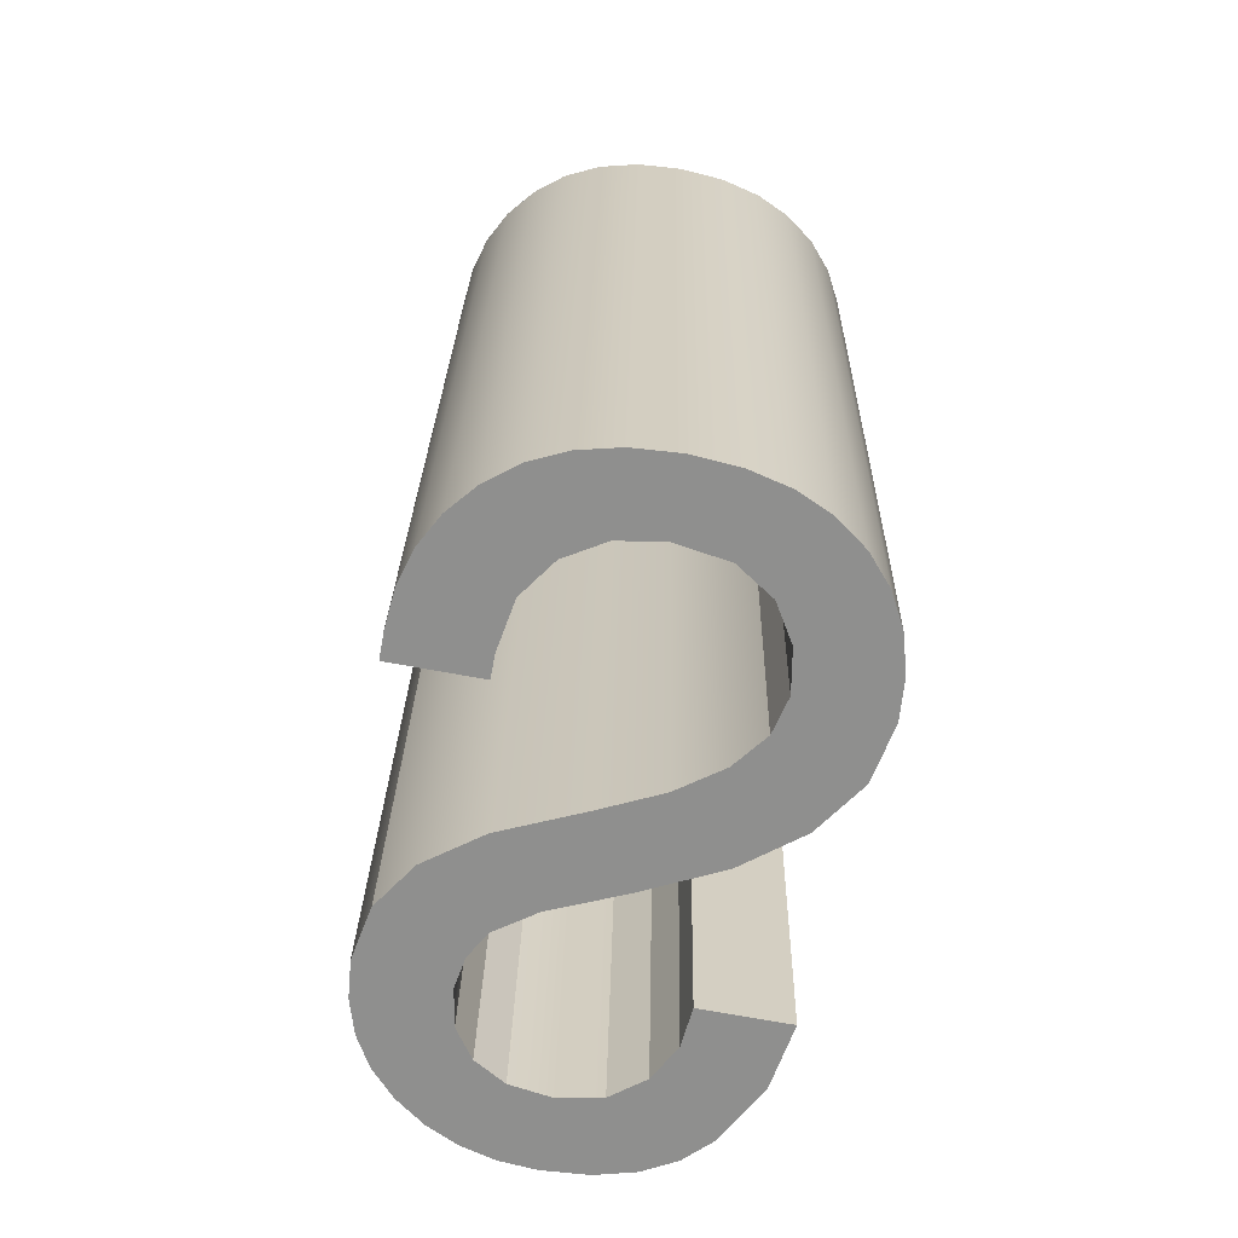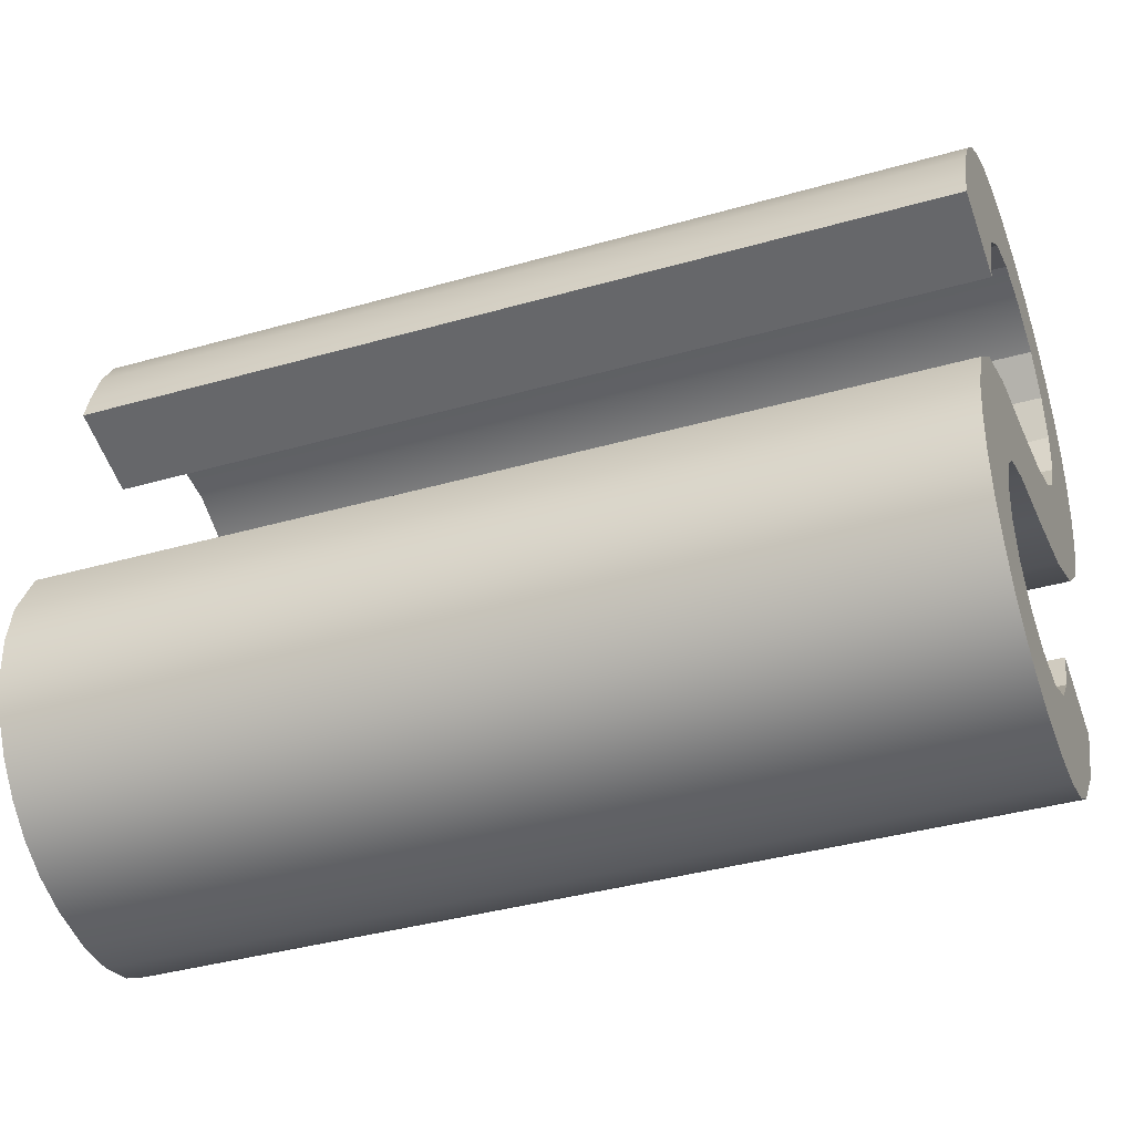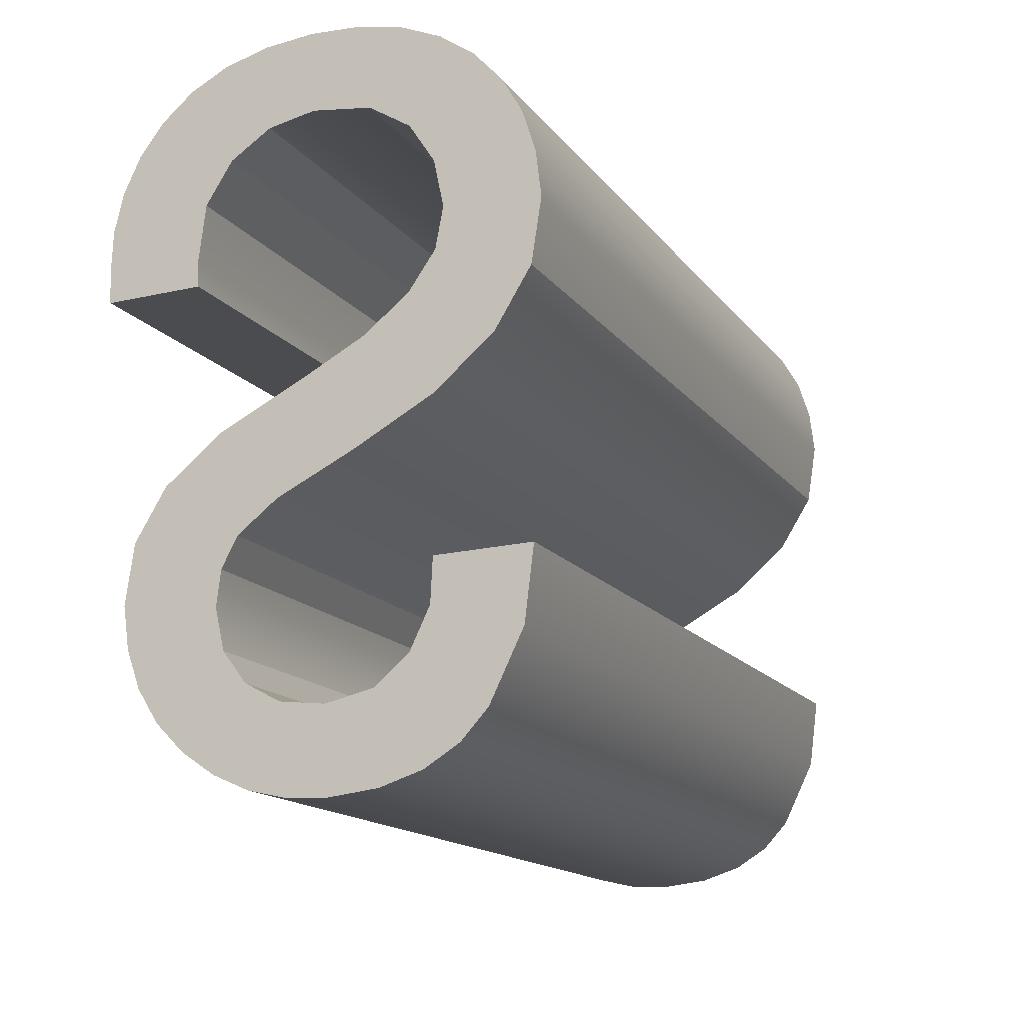
<metadata>
{"format":"obj","ext":"obj","renderer":"f3d","projection":"perspective","resolution":1024,"background":"white","views":[{"elev":-71.0,"azim":-10.4,"up":"+Y"},{"elev":-54.7,"azim":-70.7,"up":"+Z"},{"elev":-20.2,"azim":22.4,"up":"+Z"}]}
</metadata>
<code>
o #ID1460
v 0.353 0.06722 -0.1758
v 0.3541 0.05454 -0.1766
v 0.353 0.05459 -0.1771
v 0.3541 0.06718 -0.1754
v 0.3521 0.05493 -0.1805
v 0.3523 0.05477 -0.179
v 0.3522 0.05472 -0.1784
v 0.3526 0.05495 -0.1807
v 0.3526 0.05482 -0.1794
v 0.353 0.05484 -0.1797
v 0.3531 0.05496 -0.1809
v 0.3537 0.05485 -0.1798
v 0.3537 0.05497 -0.1809
v 0.3544 0.05496 -0.1809
v 0.3543 0.05484 -0.1796
v 0.3548 0.0548 -0.1793
v 0.3549 0.05495 -0.1807
v 0.3551 0.05475 -0.1787
v 0.3554 0.05492 -0.1804
v 0.3552 0.05469 -0.1781
v 0.3565 0.05469 -0.1781
v 0.3558 0.05488 -0.18
v 0.3563 0.05479 -0.1791
v 0.3509 0.05476 -0.1788
v 0.351 0.05462 -0.1774
v 0.3508 0.0547 -0.1782
v 0.351 0.05481 -0.1793
v 0.3514 0.05455 -0.1767
v 0.3513 0.05485 -0.1798
v 0.3517 0.05489 -0.1802
v 0.3522 0.05449 -0.1761
v 0.3522 0.05467 -0.1779
v 0.3525 0.05463 -0.1775
v 0.3534 0.05443 -0.1756
v 0.353 0.05459 -0.1771
v 0.3541 0.05454 -0.1766
v 0.3543 0.05439 -0.1752
v 0.3552 0.05448 -0.1761
v 0.3549 0.05435 -0.1747
v 0.3553 0.0543 -0.1742
v 0.3561 0.05441 -0.1754
v 0.3554 0.05424 -0.1736
v 0.3555 0.05401 -0.1713
v 0.3559 0.05404 -0.1716
v 0.3563 0.05408 -0.1721
v 0.3566 0.05434 -0.1746
v 0.3566 0.05413 -0.1726
v 0.3567 0.05419 -0.1731
v 0.3568 0.05425 -0.1737
v 0.3519 0.05428 -0.1741
v 0.3506 0.05425 -0.1737
v 0.3506 0.05428 -0.1741
v 0.3506 0.05419 -0.1731
v 0.3508 0.05414 -0.1726
v 0.351 0.05409 -0.1721
v 0.3514 0.05404 -0.1717
v 0.3518 0.05401 -0.1713
v 0.3519 0.05425 -0.1737
v 0.3524 0.05398 -0.1711
v 0.3521 0.05418 -0.173
v 0.3524 0.05412 -0.1724
v 0.353 0.05397 -0.1709
v 0.353 0.05408 -0.1721
v 0.3537 0.05396 -0.1709
v 0.3537 0.05407 -0.172
v 0.3545 0.05409 -0.1721
v 0.3543 0.05397 -0.1709
v 0.3549 0.05398 -0.1711
v 0.355 0.05412 -0.1725
v 0.3553 0.05418 -0.173
v 0.3525 0.05463 -0.1775
v 0.3525 0.06727 -0.1762
v 0.3506 0.06683 -0.1718
v 0.3506 0.06692 -0.1728
v 0.3506 0.06688 -0.1724
v 0.3519 0.06692 -0.1728
v 0.3508 0.06677 -0.1713
v 0.351 0.06673 -0.1708
v 0.3514 0.06668 -0.1704
v 0.3518 0.06665 -0.1701
v 0.3519 0.06689 -0.1725
v 0.3524 0.06662 -0.1698
v 0.3521 0.06681 -0.1717
v 0.3524 0.06676 -0.1712
v 0.353 0.06661 -0.1697
v 0.353 0.06672 -0.1708
v 0.3537 0.0666 -0.1696
v 0.3537 0.06671 -0.1707
v 0.3543 0.06661 -0.1697
v 0.3545 0.06672 -0.1708
v 0.3549 0.06662 -0.1698
v 0.355 0.06676 -0.1712
v 0.3555 0.06665 -0.17
v 0.3553 0.06681 -0.1717
v 0.3554 0.06688 -0.1724
v 0.351 0.06726 -0.1762
v 0.3509 0.06739 -0.1775
v 0.3508 0.06734 -0.177
v 0.351 0.06745 -0.1781
v 0.3514 0.06719 -0.1755
v 0.3513 0.06749 -0.1785
v 0.3517 0.06753 -0.1789
v 0.3522 0.06713 -0.1749
v 0.3522 0.06735 -0.1771
v 0.3521 0.06757 -0.1792
v 0.3522 0.06731 -0.1767
v 0.3525 0.06727 -0.1762
v 0.3534 0.06707 -0.1743
v 0.353 0.06722 -0.1758
v 0.3541 0.06718 -0.1754
v 0.3543 0.06703 -0.1739
v 0.3552 0.06712 -0.1748
v 0.3549 0.06698 -0.1734
v 0.3553 0.06693 -0.1729
v 0.3561 0.06705 -0.1741
v 0.3559 0.06668 -0.1704
v 0.3563 0.06672 -0.1708
v 0.3566 0.06698 -0.1734
v 0.3566 0.06677 -0.1713
v 0.3567 0.06683 -0.1719
v 0.3568 0.06689 -0.1725
v 0.3523 0.06741 -0.1777
v 0.3526 0.06759 -0.1795
v 0.3526 0.06746 -0.1781
v 0.353 0.06748 -0.1784
v 0.3531 0.0676 -0.1796
v 0.3537 0.06749 -0.1785
v 0.3537 0.06761 -0.1797
v 0.3543 0.06748 -0.1784
v 0.3544 0.0676 -0.1796
v 0.3548 0.06744 -0.178
v 0.3549 0.06759 -0.1794
v 0.3551 0.06739 -0.1775
v 0.3554 0.06756 -0.1792
v 0.3552 0.06733 -0.1768
v 0.3565 0.06733 -0.1768
v 0.3558 0.06752 -0.1788
v 0.3563 0.06743 -0.1778
v 0.3552 0.05448 -0.1761
v 0.3552 0.06712 -0.1748
v 0.3568 0.05425 -0.1737
v 0.3567 0.06683 -0.1719
v 0.3567 0.05419 -0.1731
v 0.3568 0.06689 -0.1725
v 0.3566 0.06677 -0.1713
v 0.3566 0.05413 -0.1726
v 0.3563 0.06672 -0.1708
v 0.3563 0.05408 -0.1721
v 0.3559 0.06668 -0.1704
v 0.3559 0.05404 -0.1716
v 0.3555 0.05401 -0.1713
v 0.3555 0.06665 -0.17
v 0.3549 0.05398 -0.1711
v 0.3549 0.06662 -0.1698
v 0.3543 0.05397 -0.1709
v 0.3543 0.06661 -0.1697
v 0.3537 0.0666 -0.1696
v 0.3537 0.05396 -0.1709
v 0.353 0.05397 -0.1709
v 0.353 0.06661 -0.1697
v 0.3524 0.05398 -0.1711
v 0.3524 0.06662 -0.1698
v 0.3518 0.06665 -0.1701
v 0.3518 0.05401 -0.1713
v 0.3514 0.05404 -0.1717
v 0.3514 0.06668 -0.1704
v 0.351 0.06673 -0.1708
v 0.351 0.05409 -0.1721
v 0.3508 0.06677 -0.1713
v 0.3508 0.05414 -0.1726
v 0.3506 0.06683 -0.1718
v 0.3506 0.05419 -0.1731
v 0.3506 0.06688 -0.1724
v 0.3506 0.05425 -0.1737
v 0.3506 0.06692 -0.1728
v 0.3506 0.05428 -0.1741
v 0.3506 0.06692 -0.1728
v 0.3519 0.05428 -0.1741
v 0.3506 0.05428 -0.1741
v 0.3519 0.06692 -0.1728
v 0.3519 0.05428 -0.1741
v 0.3519 0.06689 -0.1725
v 0.3519 0.05425 -0.1737
v 0.3519 0.06692 -0.1728
v 0.3521 0.06681 -0.1717
v 0.3521 0.05418 -0.173
v 0.3521 0.05418 -0.173
v 0.3524 0.06676 -0.1712
v 0.3524 0.05412 -0.1724
v 0.3521 0.06681 -0.1717
v 0.3524 0.06676 -0.1712
v 0.353 0.05408 -0.1721
v 0.3524 0.05412 -0.1724
v 0.353 0.06672 -0.1708
v 0.353 0.06672 -0.1708
v 0.3537 0.05407 -0.172
v 0.353 0.05408 -0.1721
v 0.3537 0.06671 -0.1707
v 0.3545 0.06672 -0.1708
v 0.3545 0.05409 -0.1721
v 0.3545 0.06672 -0.1708
v 0.355 0.05412 -0.1725
v 0.3545 0.05409 -0.1721
v 0.355 0.06676 -0.1712
v 0.3553 0.06681 -0.1717
v 0.355 0.05412 -0.1725
v 0.355 0.06676 -0.1712
v 0.3553 0.05418 -0.173
v 0.3554 0.06688 -0.1724
v 0.3553 0.05418 -0.173
v 0.3553 0.06681 -0.1717
v 0.3554 0.05424 -0.1736
v 0.3553 0.06693 -0.1729
v 0.3554 0.05424 -0.1736
v 0.3554 0.06688 -0.1724
v 0.3553 0.0543 -0.1742
v 0.3549 0.06698 -0.1734
v 0.3553 0.0543 -0.1742
v 0.3553 0.06693 -0.1729
v 0.3549 0.05435 -0.1747
v 0.3543 0.05439 -0.1752
v 0.3543 0.06703 -0.1739
v 0.3534 0.06707 -0.1743
v 0.3534 0.05443 -0.1756
v 0.3522 0.06713 -0.1749
v 0.3522 0.05449 -0.1761
v 0.3514 0.05455 -0.1767
v 0.3514 0.06719 -0.1755
v 0.351 0.06726 -0.1762
v 0.351 0.05462 -0.1774
v 0.3508 0.06734 -0.177
v 0.351 0.05462 -0.1774
v 0.351 0.06726 -0.1762
v 0.3508 0.0547 -0.1782
v 0.3509 0.06739 -0.1775
v 0.3509 0.05476 -0.1788
v 0.351 0.06745 -0.1781
v 0.351 0.05481 -0.1793
v 0.3513 0.06749 -0.1785
v 0.3513 0.05485 -0.1798
v 0.3517 0.06753 -0.1789
v 0.3517 0.05489 -0.1802
v 0.3521 0.06757 -0.1792
v 0.3521 0.05493 -0.1805
v 0.3526 0.05495 -0.1807
v 0.3526 0.06759 -0.1795
v 0.3531 0.0676 -0.1796
v 0.3531 0.05496 -0.1809
v 0.3537 0.06761 -0.1797
v 0.3537 0.05497 -0.1809
v 0.3544 0.05496 -0.1809
v 0.3544 0.0676 -0.1796
v 0.3549 0.06759 -0.1794
v 0.3549 0.05495 -0.1807
v 0.3554 0.05492 -0.1804
v 0.3554 0.06756 -0.1792
v 0.3558 0.06752 -0.1788
v 0.3558 0.05488 -0.18
v 0.3563 0.06743 -0.1778
v 0.3563 0.05479 -0.1791
v 0.3565 0.06733 -0.1768
v 0.3565 0.05469 -0.1781
v 0.3565 0.06733 -0.1768
v 0.3552 0.05469 -0.1781
v 0.3565 0.05469 -0.1781
v 0.3552 0.06733 -0.1768
v 0.3552 0.06733 -0.1768
v 0.3551 0.05475 -0.1787
v 0.3552 0.05469 -0.1781
v 0.3551 0.06739 -0.1775
v 0.3548 0.06744 -0.178
v 0.3551 0.05475 -0.1787
v 0.3551 0.06739 -0.1775
v 0.3548 0.0548 -0.1793
v 0.3548 0.06744 -0.178
v 0.3543 0.05484 -0.1796
v 0.3548 0.0548 -0.1793
v 0.3543 0.06748 -0.1784
v 0.3543 0.05484 -0.1796
v 0.3537 0.06749 -0.1785
v 0.3537 0.05485 -0.1798
v 0.3543 0.06748 -0.1784
v 0.353 0.05484 -0.1797
v 0.353 0.06748 -0.1784
v 0.353 0.05484 -0.1797
v 0.3526 0.06746 -0.1781
v 0.3526 0.05482 -0.1794
v 0.353 0.06748 -0.1784
v 0.3526 0.05482 -0.1794
v 0.3523 0.06741 -0.1777
v 0.3523 0.05477 -0.179
v 0.3526 0.06746 -0.1781
v 0.3523 0.05477 -0.179
v 0.3522 0.06735 -0.1771
v 0.3522 0.05472 -0.1784
v 0.3523 0.06741 -0.1777
v 0.3522 0.06731 -0.1767
v 0.3522 0.05467 -0.1779
v 0.3522 0.05467 -0.1779
v 0.3525 0.06727 -0.1762
v 0.3525 0.05463 -0.1775
v 0.3522 0.06731 -0.1767
v 0.3561 0.05441 -0.1754
v 0.3561 0.06705 -0.1741
v 0.3566 0.05434 -0.1746
v 0.3566 0.06698 -0.1734
v 0.3566 0.05434 -0.1746
v 0.3566 0.06698 -0.1734
f 1 2 3
f 3 2 1
f 2 1 4
f 4 1 2
f 5 6 7
f 7 6 5
f 6 5 8
f 8 5 6
f 6 8 9
f 9 8 6
f 9 8 10
f 10 8 9
f 10 8 11
f 11 8 10
f 10 11 12
f 12 11 10
f 12 11 13
f 13 11 12
f 12 13 14
f 14 13 12
f 12 14 15
f 15 14 12
f 15 14 16
f 16 14 15
f 16 14 17
f 17 14 16
f 16 17 18
f 18 17 16
f 18 17 19
f 19 17 18
f 18 19 20
f 20 19 18
f 20 19 21
f 21 19 20
f 21 19 22
f 22 19 21
f 21 22 23
f 23 22 21
f 24 25 26
f 26 25 24
f 25 24 27
f 27 24 25
f 25 27 28
f 28 27 25
f 28 27 29
f 29 27 28
f 28 29 30
f 30 29 28
f 28 30 31
f 31 30 28
f 31 30 7
f 7 30 31
f 7 30 5
f 5 30 7
f 31 7 32
f 32 7 31
f 31 32 33
f 33 32 31
f 31 33 34
f 34 33 31
f 34 33 35
f 35 33 34
f 34 35 36
f 36 35 34
f 34 36 37
f 37 36 34
f 37 36 38
f 38 36 37
f 37 38 39
f 39 38 37
f 39 38 40
f 40 38 39
f 40 38 41
f 41 38 40
f 40 41 42
f 42 41 40
f 42 41 43
f 43 41 42
f 43 41 44
f 44 41 43
f 44 41 45
f 45 41 44
f 45 41 46
f 46 41 45
f 45 46 47
f 47 46 45
f 47 46 48
f 48 46 47
f 48 46 49
f 49 46 48
f 50 51 52
f 52 51 50
f 51 50 53
f 53 50 51
f 53 50 54
f 54 50 53
f 54 50 55
f 55 50 54
f 55 50 56
f 56 50 55
f 56 50 57
f 57 50 56
f 57 50 58
f 58 50 57
f 57 58 59
f 59 58 57
f 59 58 60
f 60 58 59
f 59 60 61
f 61 60 59
f 59 61 62
f 62 61 59
f 62 61 63
f 63 61 62
f 62 63 64
f 64 63 62
f 64 63 65
f 65 63 64
f 64 65 66
f 66 65 64
f 64 66 67
f 67 66 64
f 67 66 68
f 68 66 67
f 68 66 69
f 69 66 68
f 68 69 43
f 43 69 68
f 43 69 70
f 70 69 43
f 43 70 42
f 42 70 43
f 71 1 3
f 3 1 71
f 1 71 72
f 72 71 1
f 73 74 75
f 75 74 73
f 74 73 76
f 76 73 74
f 76 73 77
f 77 73 76
f 76 77 78
f 78 77 76
f 76 78 79
f 79 78 76
f 76 79 80
f 80 79 76
f 76 80 81
f 81 80 76
f 82 81 80
f 80 81 82
f 81 82 83
f 83 82 81
f 83 82 84
f 84 82 83
f 84 82 85
f 85 82 84
f 84 85 86
f 86 85 84
f 86 85 87
f 87 85 86
f 86 87 88
f 88 87 86
f 88 87 89
f 89 87 88
f 88 89 90
f 90 89 88
f 90 89 91
f 91 89 90
f 90 91 92
f 92 91 90
f 92 91 93
f 93 91 92
f 92 93 94
f 94 93 92
f 94 93 95
f 95 93 94
f 96 97 98
f 98 97 96
f 97 96 99
f 99 96 97
f 99 96 100
f 100 96 99
f 99 100 101
f 101 100 99
f 101 100 102
f 102 100 101
f 102 100 103
f 103 100 102
f 102 103 104
f 104 103 102
f 102 104 105
f 105 104 102
f 104 103 106
f 106 103 104
f 106 103 107
f 107 103 106
f 107 103 108
f 108 103 107
f 107 108 109
f 109 108 107
f 109 108 110
f 110 108 109
f 110 108 111
f 111 108 110
f 110 111 112
f 112 111 110
f 112 111 113
f 113 111 112
f 112 113 114
f 114 113 112
f 112 114 115
f 115 114 112
f 115 114 95
f 95 114 115
f 115 95 93
f 93 95 115
f 115 93 116
f 116 93 115
f 115 116 117
f 117 116 115
f 115 117 118
f 118 117 115
f 118 117 119
f 119 117 118
f 118 119 120
f 120 119 118
f 118 120 121
f 121 120 118
f 105 122 123
f 123 122 105
f 122 105 104
f 104 105 122
f 123 122 124
f 124 122 123
f 123 124 125
f 125 124 123
f 123 125 126
f 126 125 123
f 126 125 127
f 127 125 126
f 126 127 128
f 128 127 126
f 128 127 129
f 129 127 128
f 128 129 130
f 130 129 128
f 130 129 131
f 131 129 130
f 130 131 132
f 132 131 130
f 132 131 133
f 133 131 132
f 132 133 134
f 134 133 132
f 134 133 135
f 135 133 134
f 134 135 136
f 136 135 134
f 134 136 137
f 137 136 134
f 137 136 138
f 138 136 137
f 4 139 2
f 2 139 4
f 139 4 140
f 140 4 139
f 141 142 143
f 143 142 141
f 142 141 144
f 144 141 142
f 143 145 146
f 146 145 143
f 145 143 142
f 142 143 145
f 146 147 148
f 148 147 146
f 147 146 145
f 145 146 147
f 148 149 150
f 150 149 148
f 149 148 147
f 147 148 149
f 149 151 150
f 150 151 149
f 151 149 152
f 152 149 151
f 152 153 151
f 151 153 152
f 153 152 154
f 154 152 153
f 154 155 153
f 153 155 154
f 155 154 156
f 156 154 155
f 155 157 158
f 158 157 155
f 157 155 156
f 156 155 157
f 157 159 158
f 158 159 157
f 159 157 160
f 160 157 159
f 160 161 159
f 159 161 160
f 161 160 162
f 162 160 161
f 161 163 164
f 164 163 161
f 163 161 162
f 162 161 163
f 163 165 164
f 164 165 163
f 165 163 166
f 166 163 165
f 167 165 166
f 166 165 167
f 165 167 168
f 168 167 165
f 169 168 167
f 167 168 169
f 168 169 170
f 170 169 168
f 171 170 169
f 169 170 171
f 170 171 172
f 172 171 170
f 173 172 171
f 171 172 173
f 172 173 174
f 174 173 172
f 175 174 173
f 173 174 175
f 174 175 176
f 176 175 174
f 177 178 179
f 179 178 177
f 178 177 180
f 180 177 178
f 181 182 183
f 183 182 181
f 182 181 184
f 184 181 182
f 183 185 186
f 186 185 183
f 185 183 182
f 182 183 185
f 187 188 189
f 189 188 187
f 188 187 190
f 190 187 188
f 191 192 193
f 193 192 191
f 192 191 194
f 194 191 192
f 195 196 197
f 197 196 195
f 196 195 198
f 198 195 196
f 196 199 200
f 200 199 196
f 199 196 198
f 198 196 199
f 201 202 203
f 203 202 201
f 202 201 204
f 204 201 202
f 205 206 207
f 207 206 205
f 206 205 208
f 208 205 206
f 209 210 211
f 211 210 209
f 210 209 212
f 212 209 210
f 213 214 215
f 215 214 213
f 214 213 216
f 216 213 214
f 217 218 219
f 219 218 217
f 218 217 220
f 220 217 218
f 217 221 220
f 220 221 217
f 221 217 222
f 222 217 221
f 221 223 224
f 224 223 221
f 223 221 222
f 222 221 223
f 224 225 226
f 226 225 224
f 225 224 223
f 223 224 225
f 225 227 226
f 226 227 225
f 227 225 228
f 228 225 227
f 229 227 228
f 228 227 229
f 227 229 230
f 230 229 227
f 231 232 233
f 233 232 231
f 232 231 234
f 234 231 232
f 235 234 231
f 231 234 235
f 234 235 236
f 236 235 234
f 237 236 235
f 235 236 237
f 236 237 238
f 238 237 236
f 239 238 237
f 237 238 239
f 238 239 240
f 240 239 238
f 241 240 239
f 239 240 241
f 240 241 242
f 242 241 240
f 242 243 244
f 244 243 242
f 243 242 241
f 241 242 243
f 243 245 244
f 244 245 243
f 245 243 246
f 246 243 245
f 245 247 248
f 248 247 245
f 247 245 246
f 246 245 247
f 248 249 250
f 250 249 248
f 249 248 247
f 247 248 249
f 249 251 250
f 250 251 249
f 251 249 252
f 252 249 251
f 251 253 254
f 254 253 251
f 253 251 252
f 252 251 253
f 253 255 254
f 254 255 253
f 255 253 256
f 256 253 255
f 255 257 258
f 258 257 255
f 257 255 256
f 256 255 257
f 258 259 260
f 260 259 258
f 259 258 257
f 257 258 259
f 260 261 262
f 262 261 260
f 261 260 259
f 259 260 261
f 263 264 265
f 265 264 263
f 264 263 266
f 266 263 264
f 267 268 269
f 269 268 267
f 268 267 270
f 270 267 268
f 271 272 273
f 273 272 271
f 272 271 274
f 274 271 272
f 275 276 277
f 277 276 275
f 276 275 278
f 278 275 276
f 279 280 281
f 281 280 279
f 280 279 282
f 282 279 280
f 280 283 281
f 281 283 280
f 283 280 284
f 284 280 283
f 285 286 287
f 287 286 285
f 286 285 288
f 288 285 286
f 289 290 291
f 291 290 289
f 290 289 292
f 292 289 290
f 293 294 295
f 295 294 293
f 294 293 296
f 296 293 294
f 295 297 298
f 298 297 295
f 297 295 294
f 294 295 297
f 299 300 301
f 301 300 299
f 300 299 302
f 302 299 300
f 140 303 139
f 139 303 140
f 303 140 304
f 304 140 303
f 305 304 306
f 306 304 305
f 304 305 303
f 303 305 304
f 307 144 141
f 141 144 307
f 144 307 308
f 308 307 144

</code>
